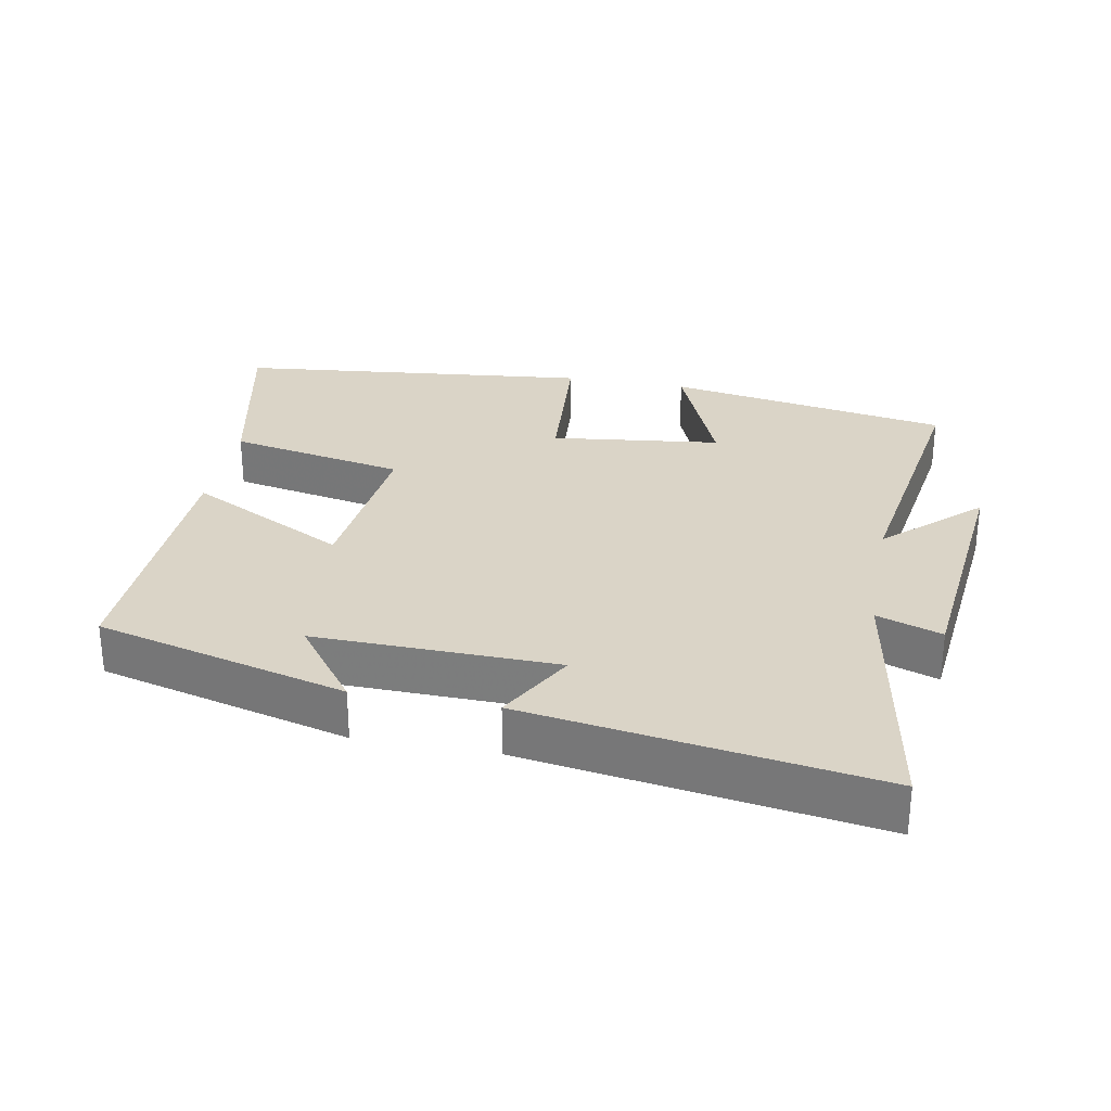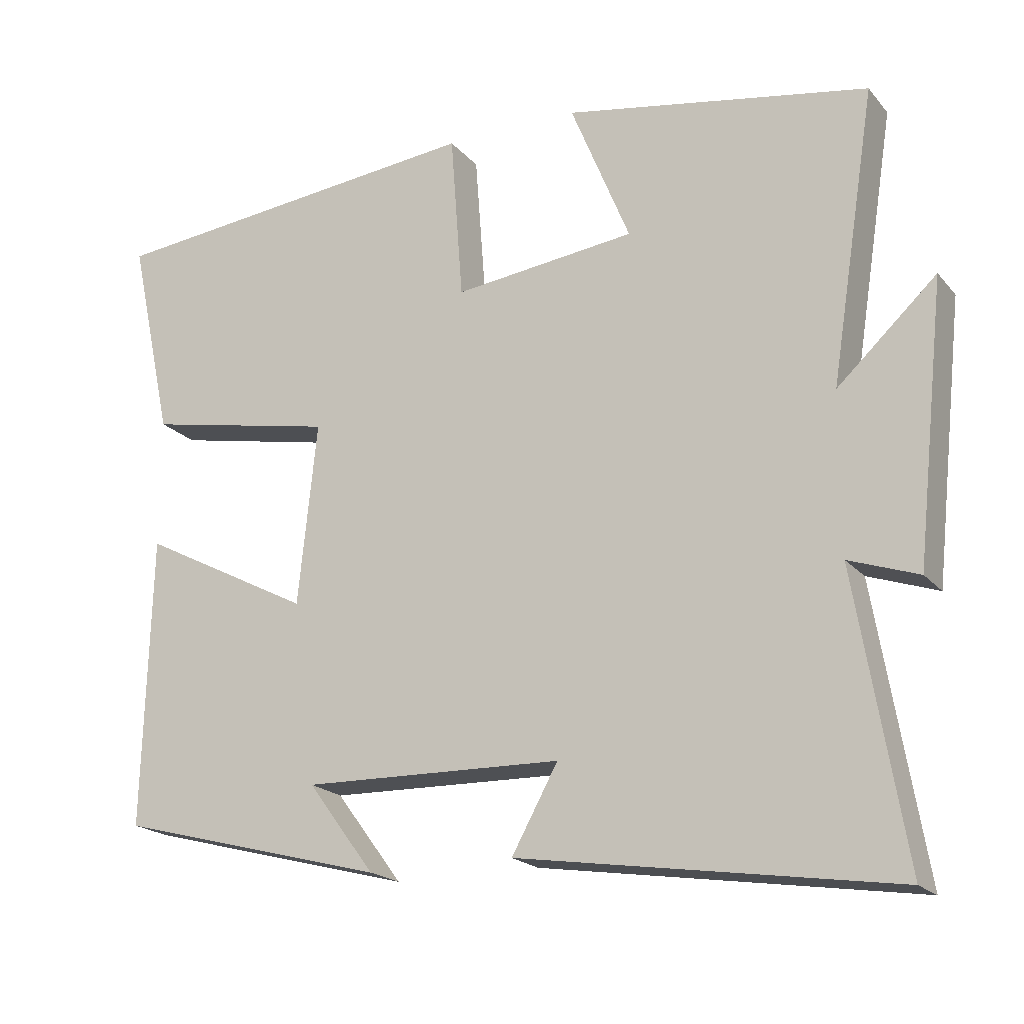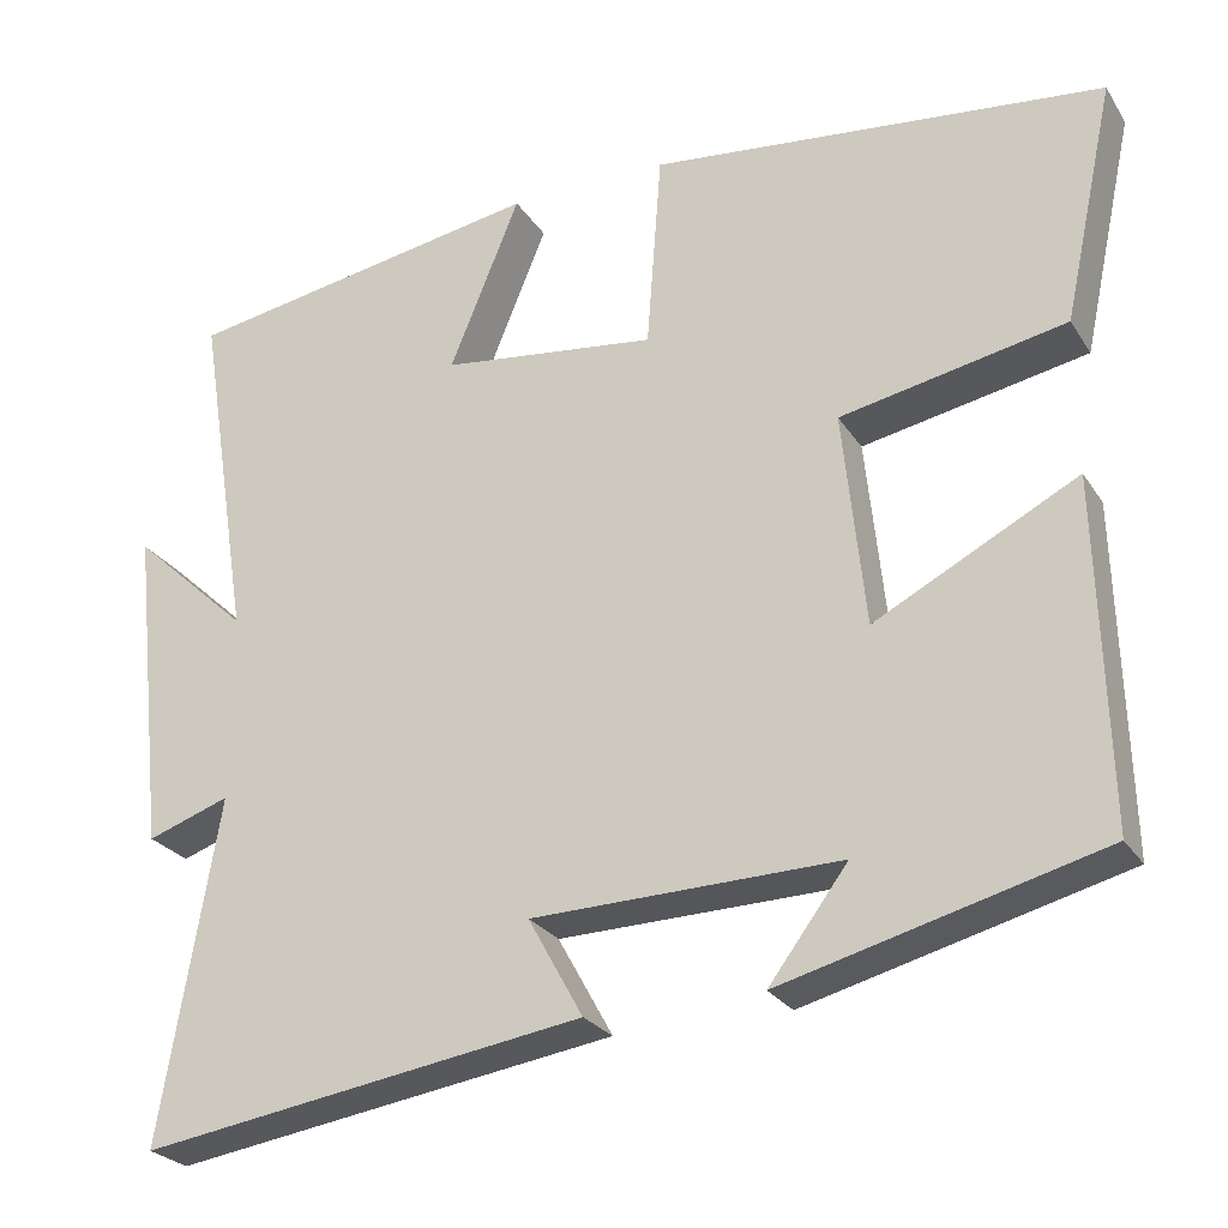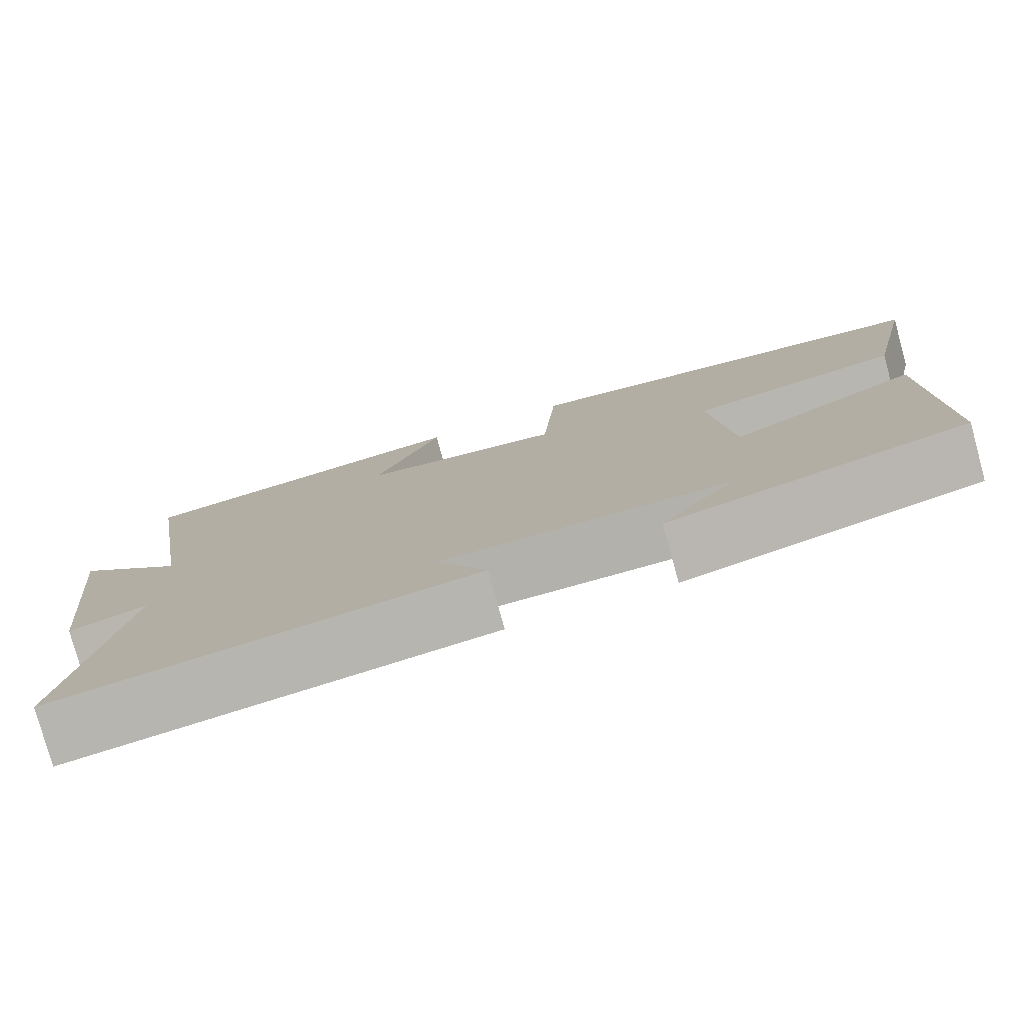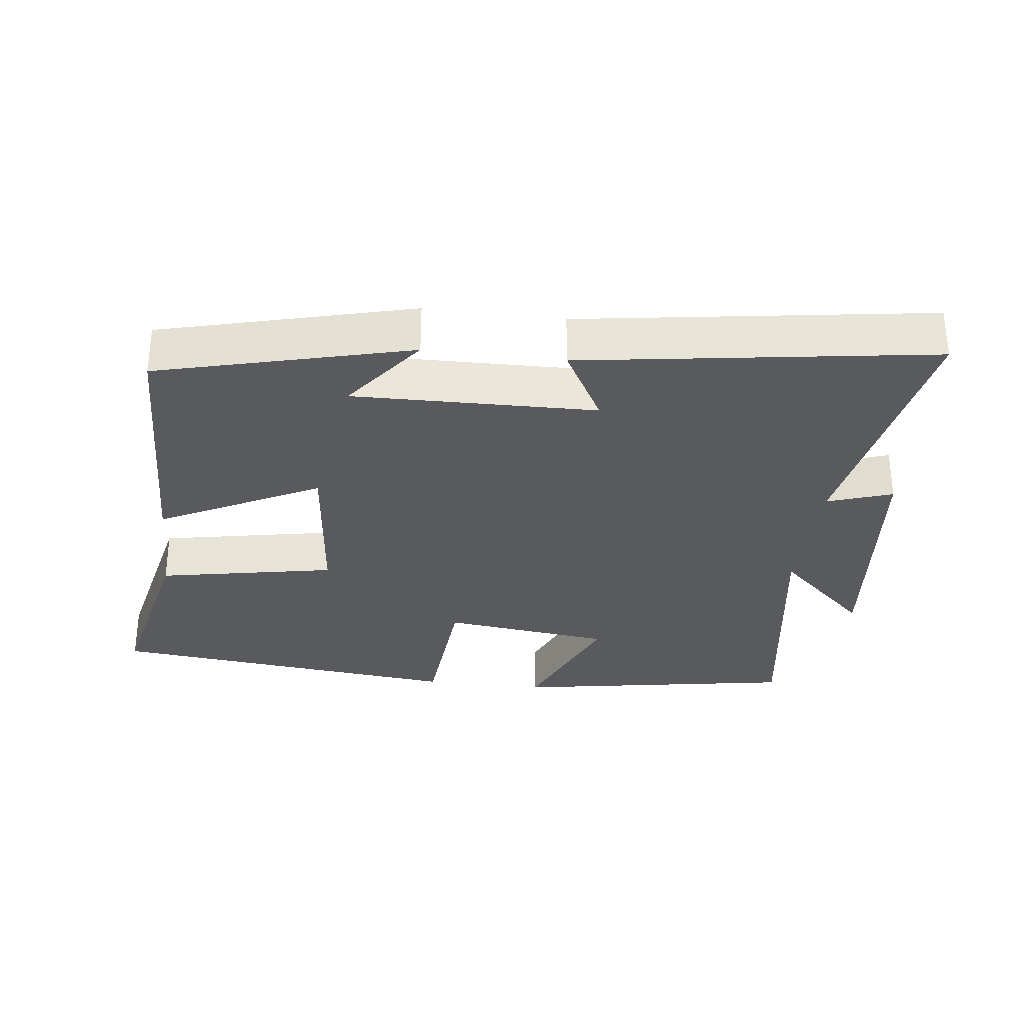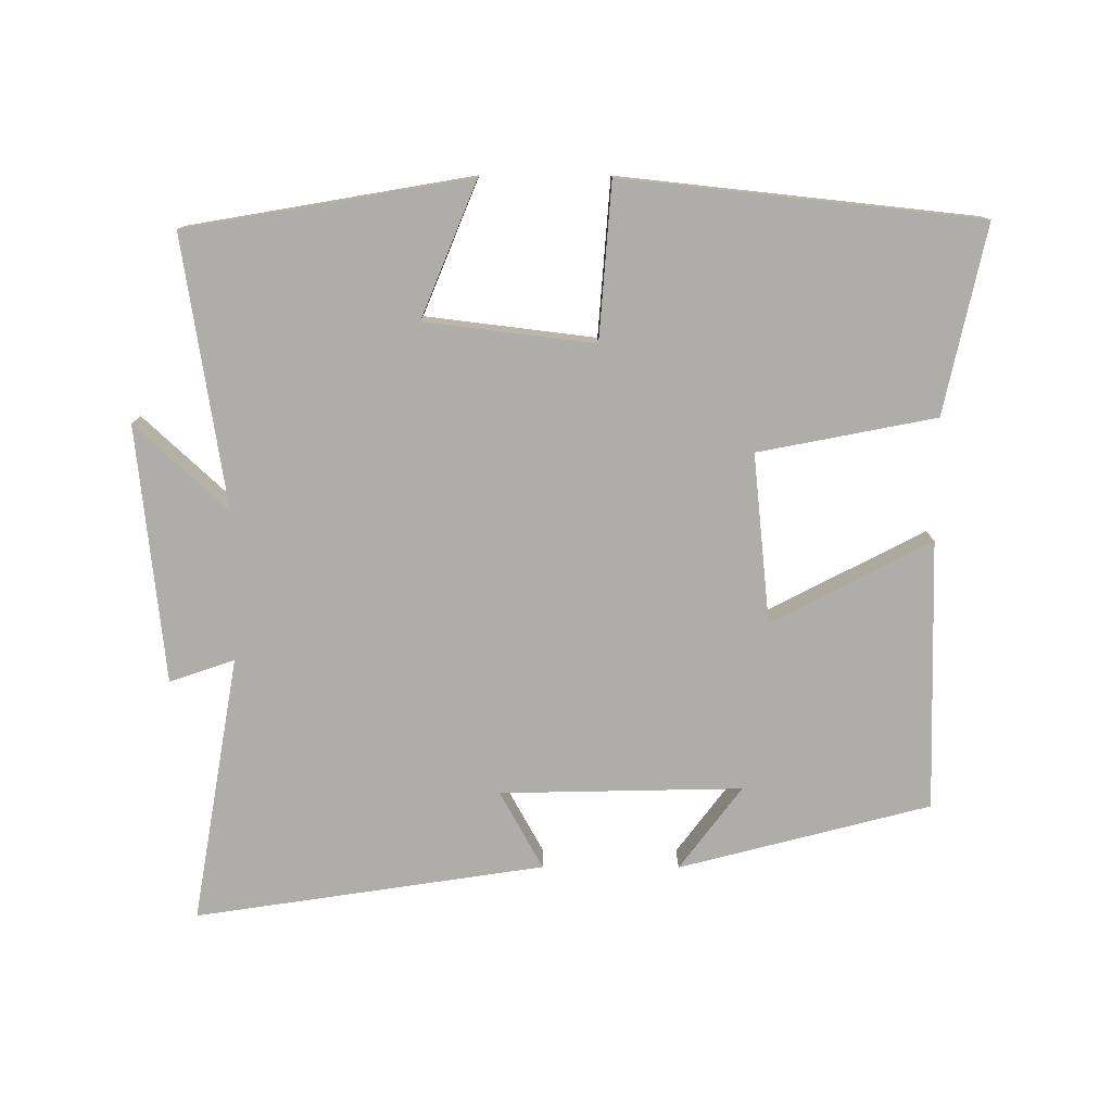
<metadata>
{"format":"obj","ext":"obj","renderer":"f3d","projection":"perspective","resolution":1024,"background":"white","views":[{"elev":28.9,"azim":-169.4,"up":"+Y"},{"elev":-19.5,"azim":-152.3,"up":"+Z"},{"elev":-25.6,"azim":25.4,"up":"+Z"},{"elev":-78.4,"azim":15.3,"up":"+Z"},{"elev":-31.2,"azim":172.9,"up":"+Y"},{"elev":-77.4,"azim":-0.2,"up":"+Y"}]}
</metadata>
<code>
v 0.559 0.07 0.445
v 0.5 0.07 0.17
v 0.241 0.07 0.119
v 0.267 0.07 -0.129
v 0.5 0.07 -0.008
v 0.511 0.07 -0.404
v 0.144 0.07 -0.5
v 0.235 0.07 -0.378
v -0.119 0.07 -0.386
v -0.056 0.07 -0.5
v -0.567 0.07 -0.578
v -0.5 0.07 -0.186
v -0.595 0.07 -0.219
v -0.635 0.07 0.157
v -0.5 0.07 0.032
v -0.562 0.07 0.428
v -0.147 0.07 0.5
v -0.228 0.07 0.302
v 0.02 0.07 0.272
v 0.037 0.07 0.5
v 0.559 0 0.445
v 0.5 0 0.17
v 0.241 0 0.119
v 0.267 0 -0.129
v 0.5 0 -0.008
v 0.511 0 -0.404
v 0.144 0 -0.5
v 0.235 0 -0.378
v -0.119 0 -0.386
v -0.056 0 -0.5
v -0.567 0 -0.578
v -0.5 0 -0.186
v -0.595 0 -0.219
v -0.635 0 0.157
v -0.5 0 0.032
v -0.562 0 0.428
v -0.147 0 0.5
v -0.228 0 0.302
v 0.02 0 0.272
v 0.037 0 0.5
f 1 2 3
f 20 1 3
f 19 20 3
f 18 19 3 4
f 15 16 17 18
f 15 18 4
f 12 13 14 15
f 12 15 4
f 9 10 11 12
f 8 9 12 4
f 6 7 8
f 4 5 6 8
f 23 22 21
f 23 21 40
f 23 40 39
f 24 23 39 38
f 38 37 36 35
f 24 38 35
f 35 34 33 32
f 24 35 32
f 32 31 30 29
f 24 32 29 28
f 28 27 26
f 28 26 25 24
f 1 21 22 2
f 2 22 23 3
f 3 23 24 4
f 4 24 25 5
f 5 25 26 6
f 6 26 27 7
f 7 27 28 8
f 8 28 29 9
f 9 29 30 10
f 10 30 31 11
f 11 31 32 12
f 12 32 33 13
f 13 33 34 14
f 14 34 35 15
f 15 35 36 16
f 16 36 37 17
f 17 37 38 18
f 18 38 39 19
f 19 39 40 20
f 20 40 21 1

</code>
